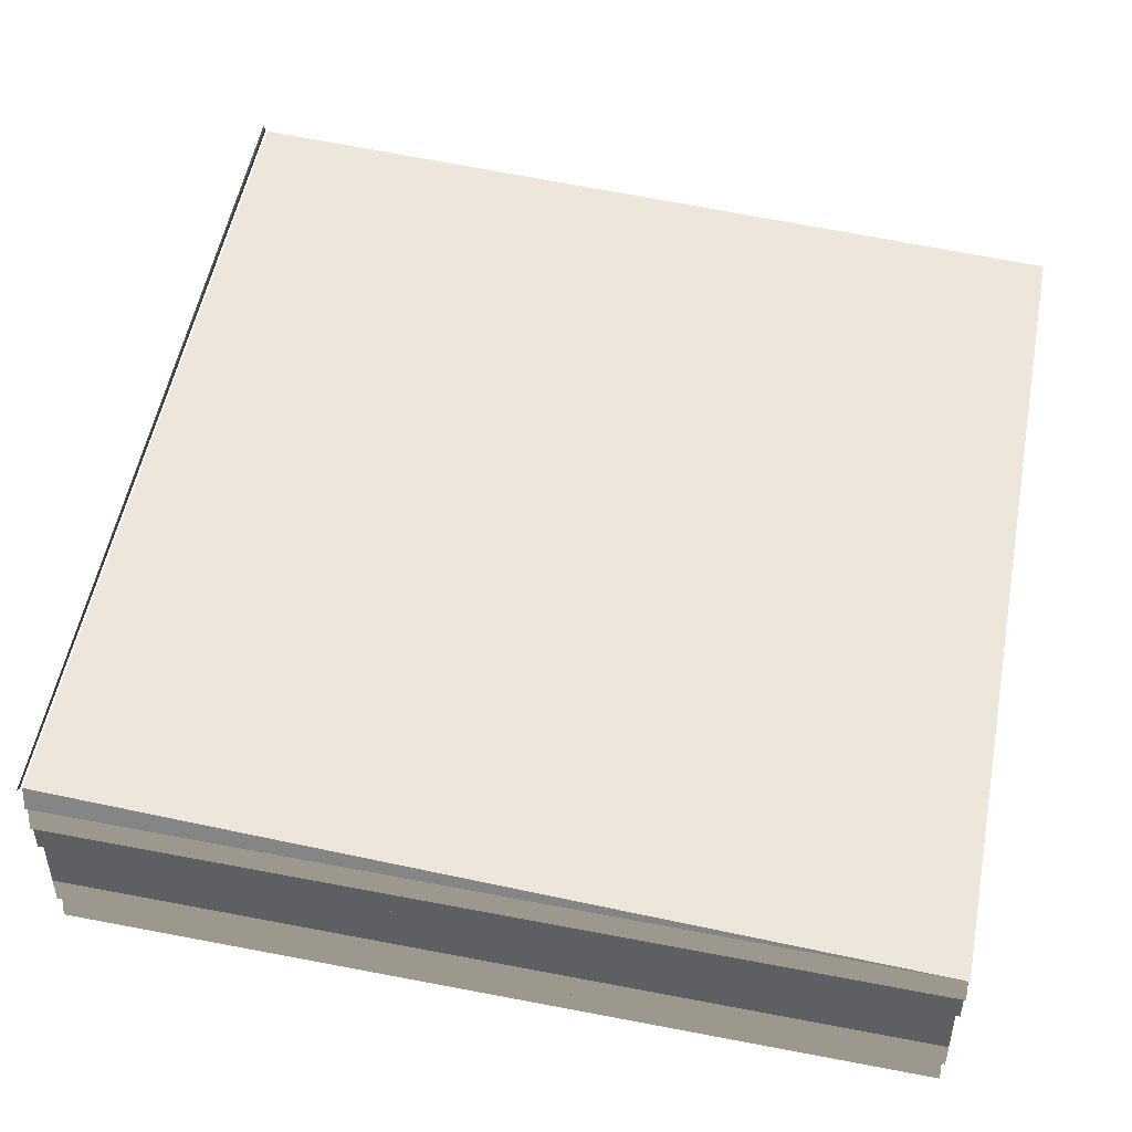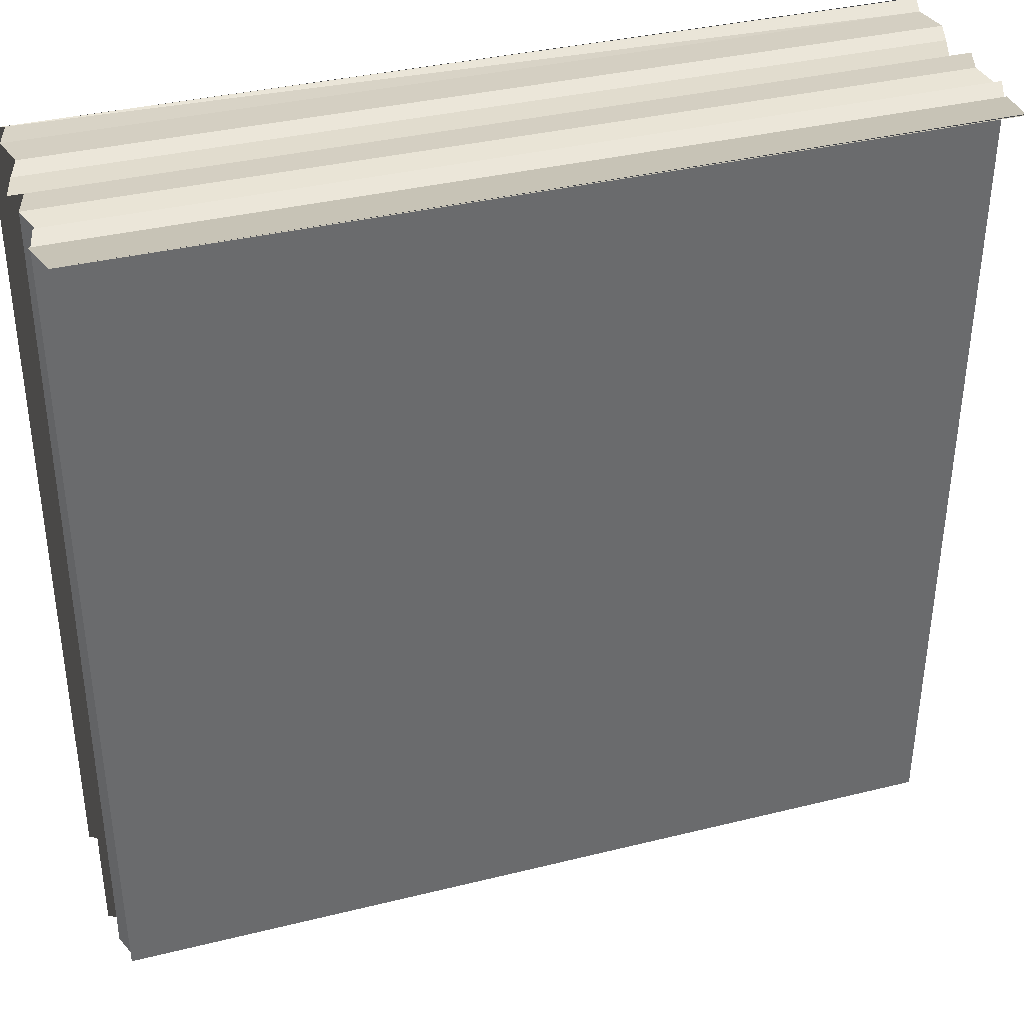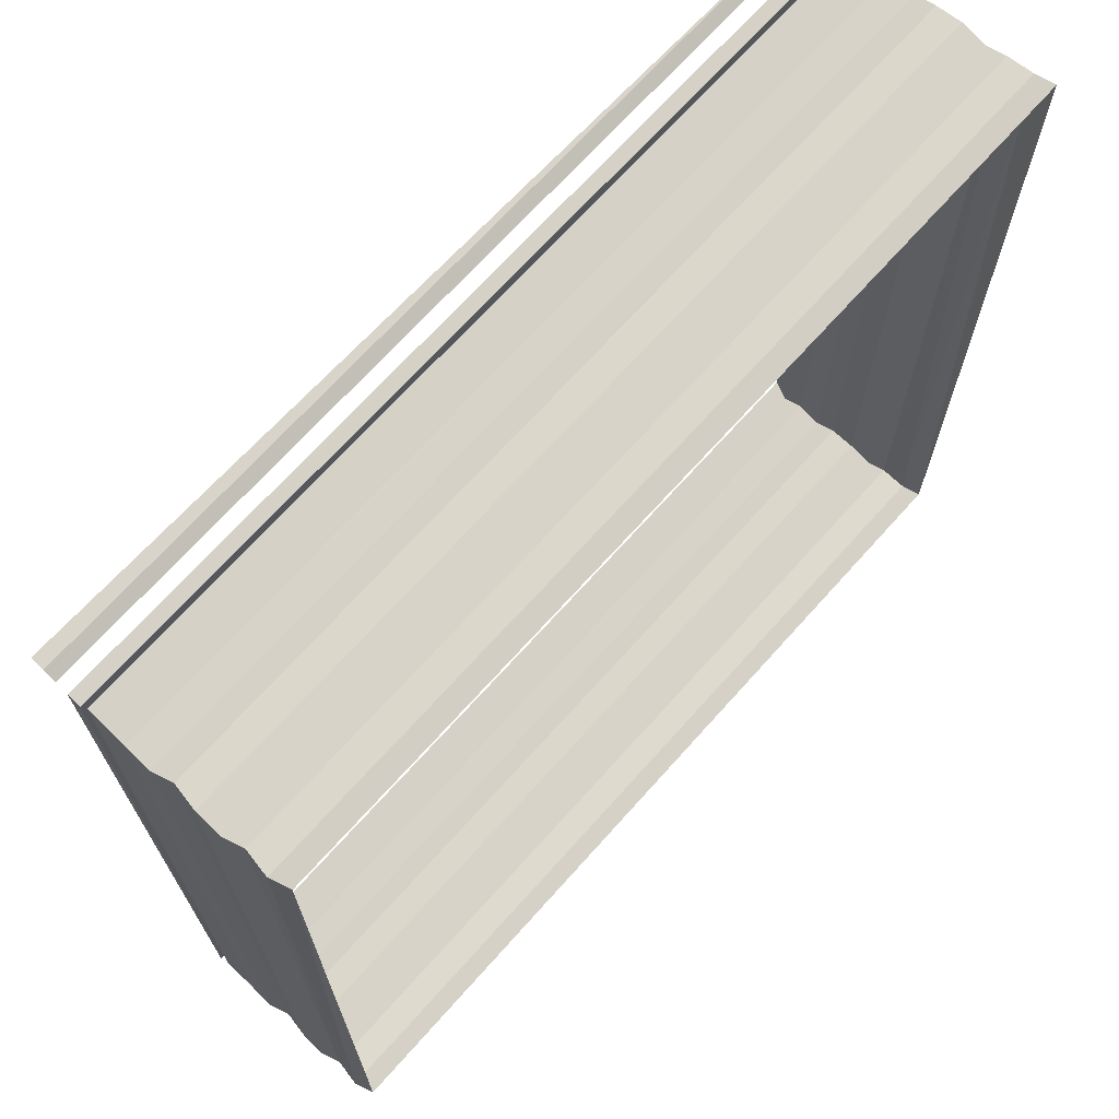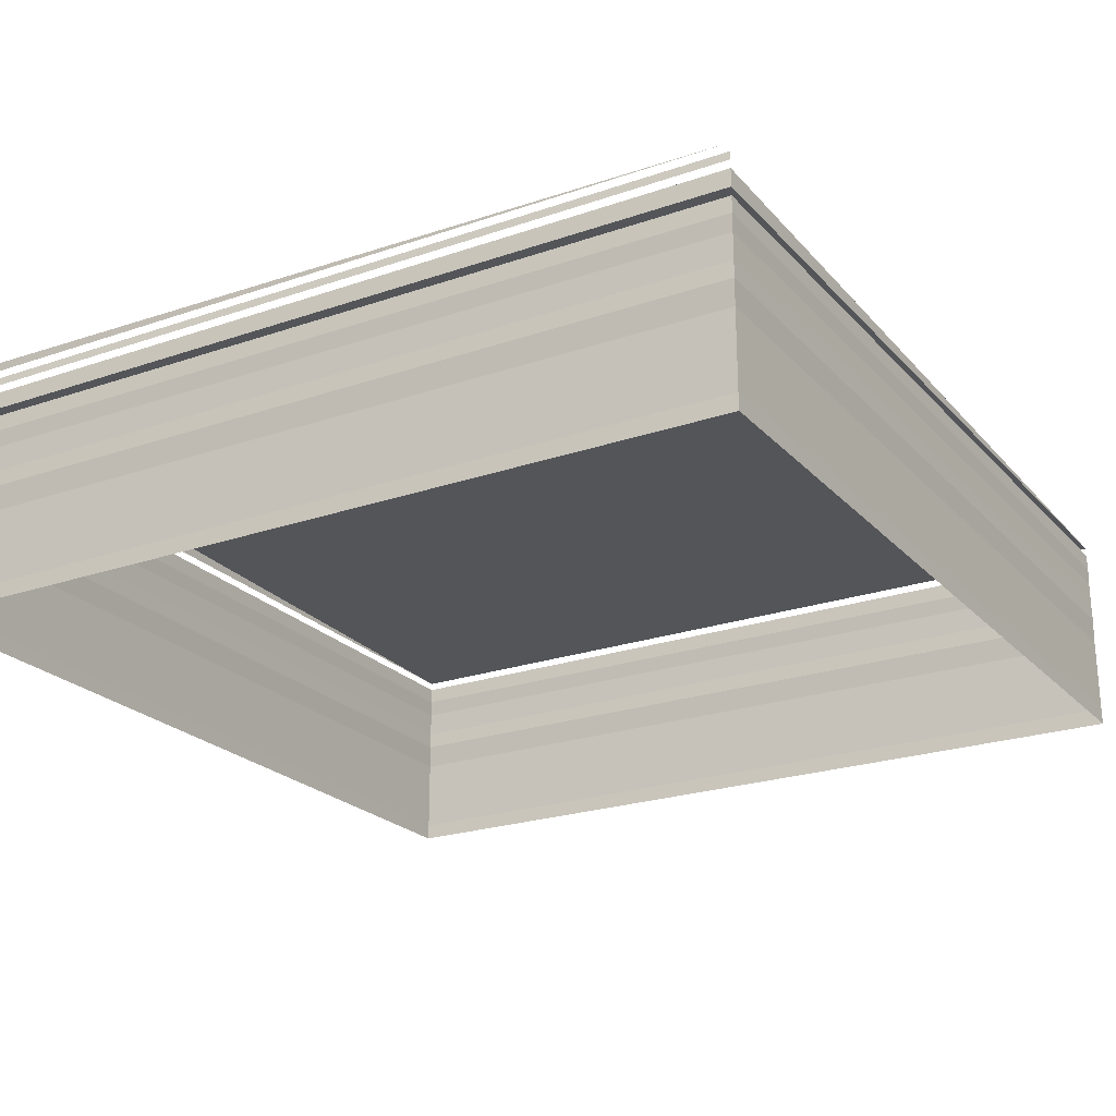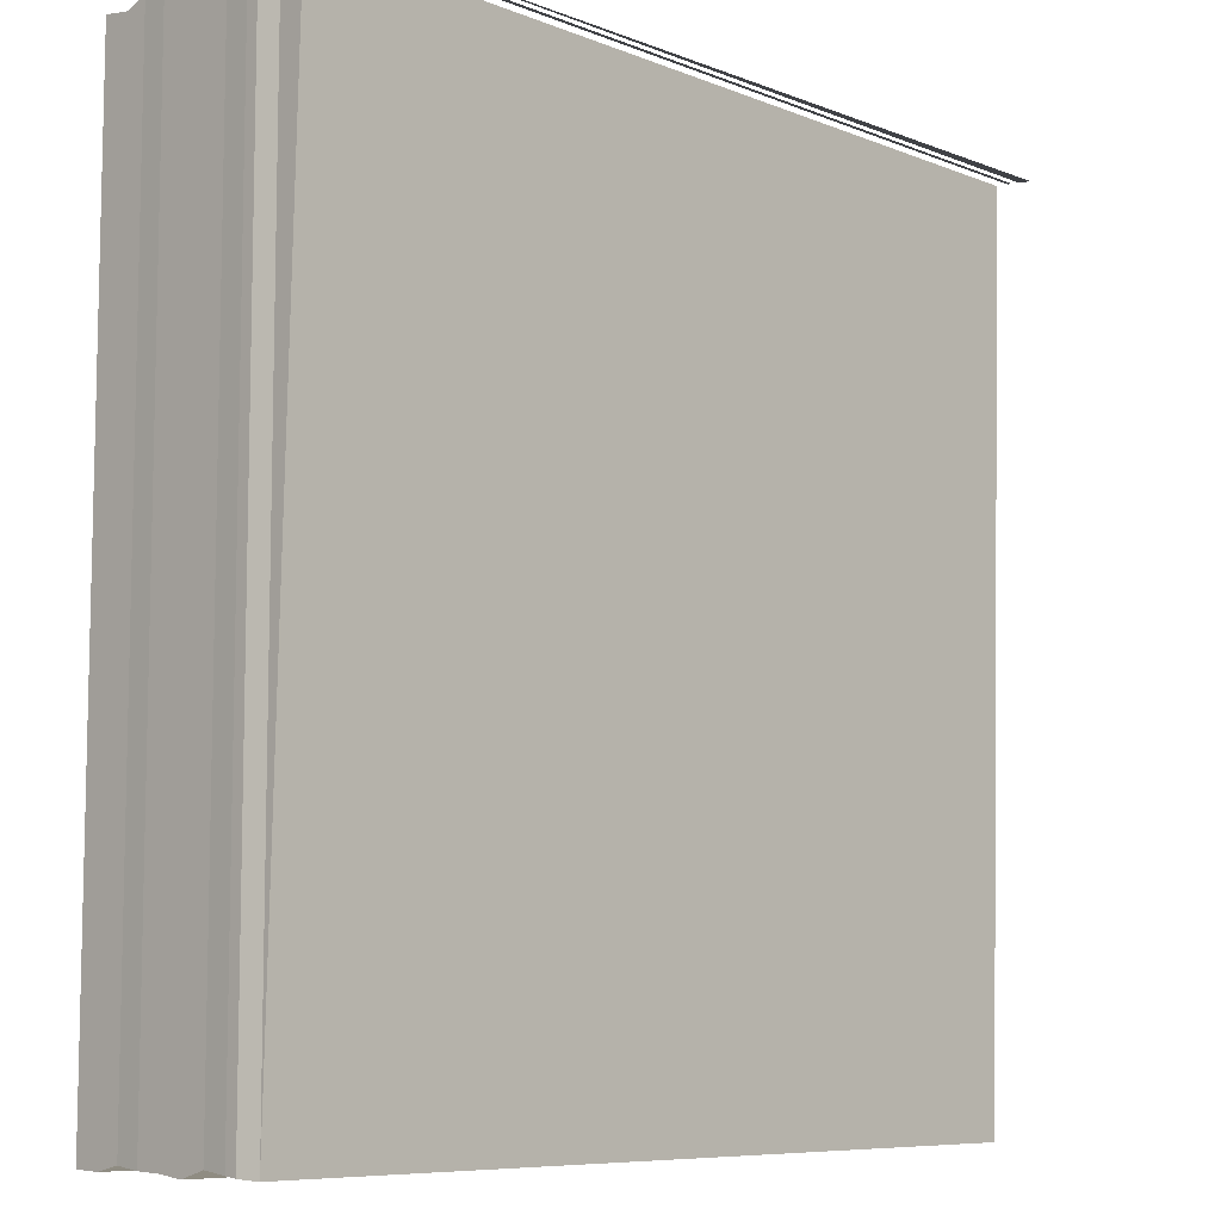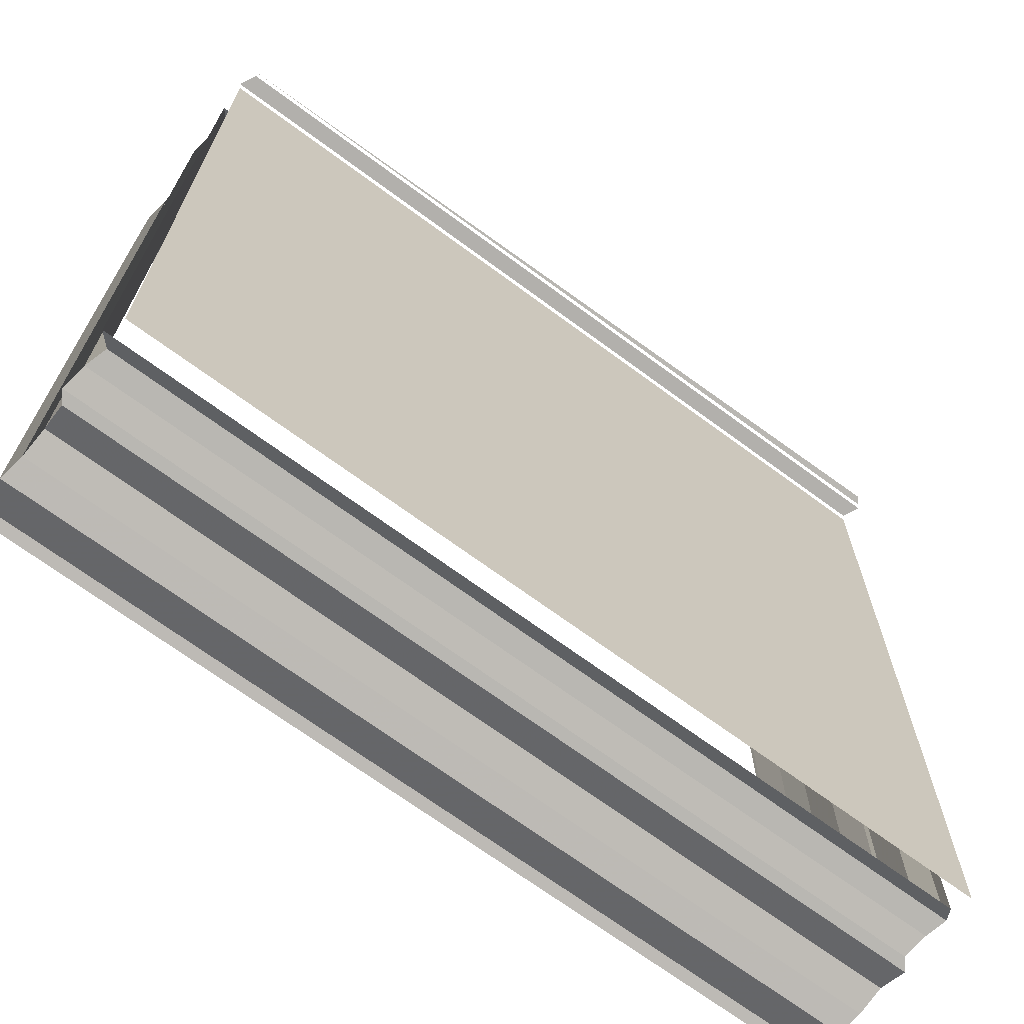
<metadata>
{"format":"obj","ext":"obj","renderer":"f3d","projection":"perspective","resolution":1024,"background":"white","views":[{"elev":54.7,"azim":-78.9,"up":"+Z"},{"elev":36.3,"azim":-18.3,"up":"+Y"},{"elev":68.9,"azim":131.5,"up":"+Y"},{"elev":-23.2,"azim":-149.4,"up":"+Z"},{"elev":-8.5,"azim":-47.2,"up":"+Y"},{"elev":-69.5,"azim":-35.9,"up":"+Y"}]}
</metadata>
<code>
o 4899
v 2247 1881 19.47
v 2247 1881 19.47
v 2247 1881 19.47
v 2247 1881 19.47
v 2247 1881 19.47
v 2247 1881 19.47
v 2247 1881 19.47
v 2247 1881 19.47
v 2247 1881 19.47
v 2247 1881 19.47
v 2247 1881 19.47
v 2247 1881 19.47
v 2247 1881 19.47
v 2247 1881 19.47
v 2247 1881 19.47
v 2247 1881 19.47
v 2247 1881 19.47
v 2247 1881 19.47
v 2247 1881 19.47
v 2247 1881 19.47
v 2247 1881 19.47
v 2247 1881 19.47
v 2247 1881 19.47
v 2247 1881 19.47
v 2247 1881 19.47
v 2247 1881 19.47
v 2247 1881 19.47
v 2247 1881 19.47
v 2247 1881 19.47
v 2247 1881 19.47
v 2247 1881 19.47
v 2247 1881 19.47
v 2247 1881 19.47
v 2247 1881 19.47
v 2247 1881 19.47
v 2247 1881 19.47
v 2247 1881 19.47
v 2247 1881 19.47
v 2247 1881 19.47
v 2247 1881 19.47
v 2247 1881 19.47
v 2247 1881 19.47
v 2247 1881 19.47
v 2247 1881 19.47
v 2247 1881 19.47
v 2247 1881 19.47
v 2247 1881 19.47
v 2247 1881 19.47
v 2247 1881 19.47
v 2247 1881 19.47
v 2247 1881 19.47
v 2247 1881 19.47
v 2247 1881 19.47
v 2247 1881 19.47
v 2247 1881 19.47
v 2247 1881 19.47
v 2247 1881 19.47
v 2247 1881 19.47
v 2247 1881 19.47
v 2247 1881 19.47
v 2247 1881 19.47
v 2247 1881 19.47
v 2247 1881 19.47
v 2247 1881 19.47
v 2247 1881 19.47
v 2247 1881 19.47
v 2247 1881 19.47
v 2247 1881 19.47
v 2247 1881 19.47
v 2247 1881 19.47
v 2247 1881 19.47
v 2247 1881 19.47
v 2247 1881 19.47
v 2247 1881 19.47
v 2247 1881 19.47
v 2247 1881 19.47
v 2247 1881 19.47
v 2247 1881 19.47
v 2247 1881 19.47
v 2247 1881 19.47
v 2247 1881 19.47
v 2247 1881 19.47
v 2247 1881 19.47
v 2247 1881 19.47
v 2247 1881 19.47
v 2247 1881 19.47
v 2247 1881 19.47
v 2247 1881 19.47
v 2247 1881 19.47
v 2247 1881 19.47
v 2247 1881 19.47
v 2247 1881 19.47
v 2247 1881 19.47
v 2247 1881 19.47
v 2247 1881 19.47
v 2247 1881 19.47
v 2247 1881 19.47
v 2247 1881 19.47
v 2247 1881 19.47
v 2247 1881 19.47
v 2247 1881 19.47
v 2247 1881 19.47
v 2247 1881 19.47
v 2247 1881 19.47
v 2247 1881 19.47
v 2247 1881 19.47
v 2247 1881 19.47
v 2247 1881 19.47
v 2247 1881 19.47
v 2247 1881 19.47
v 2247 1881 19.47
v 2247 1881 19.47
v 2247 1881 19.47
v 2247 1881 19.47
v 2247 1881 19.47
v 2247 1881 19.47
v 2247 1881 19.47
v 2247 1881 19.47
v 2247 1881 19.47
v 2247 1881 19.47
v 2247 1881 19.47
v 2247 1881 19.47
v 2247 1881 19.47
v 2247 1881 19.47
v 2247 1881 19.47
v 2247 1881 19.47
v 2247 1881 19.47
v 2247 1881 19.47
v 2247 1881 19.47
v 2247 1881 19.47
v 2247 1881 19.47
v 2247 1881 19.47
v 2247 1881 19.47
v 2247 1881 19.47
v 2247 1881 19.47
v 2247 1881 19.47
v 2247 1881 19.47
v 2247 1881 19.47
v 2247 1881 19.47
v 2247 1881 19.47
v 2247 1881 19.47
v 2247 1881 19.47
v 2247 1881 19.47
v 2247 1881 19.47
v 2247 1881 19.47
v 2247 1881 19.47
v 2247 1881 19.47
v 2247 1881 19.47
v 2247 1881 19.47
v 2247 1881 19.47
v 2247 1881 19.47
f 1 2 3
f 3 4 5
f 4 6 7
f 5 8 9
f 8 7 10
f 9 11 12
f 11 10 13
f 12 14 15
f 14 13 16
f 15 17 18
f 17 16 19
f 18 20 21
f 20 19 22
f 21 23 24
f 23 22 25
f 24 26 27
f 26 25 28
f 29 28 30
f 31 32 33
f 34 33 35
f 36 31 37
f 37 34 38
f 39 40 36
f 41 35 42
f 38 41 43
f 44 42 45
f 43 44 46
f 47 45 48
f 46 47 49
f 50 48 51
f 49 50 52
f 53 51 54
f 52 53 55
f 55 56 57
f 56 54 58
f 59 58 60
f 61 62 63
f 63 64 65
f 64 66 67
f 65 68 69
f 68 67 70
f 69 71 72
f 71 70 73
f 72 74 75
f 74 73 76
f 75 77 78
f 77 76 79
f 78 80 81
f 80 79 82
f 81 83 84
f 83 82 85
f 83 85 86
f 87 86 88
f 84 89 90
f 91 92 93
f 93 94 95
f 94 96 97
f 95 98 99
f 98 97 100
f 99 101 102
f 101 100 103
f 102 104 105
f 104 103 106
f 105 107 108
f 107 106 109
f 108 110 111
f 110 109 112
f 113 112 114
f 115 114 116
f 117 116 118
f 119 120 115
f 121 115 122
f 123 124 125
f 126 127 125
f 128 129 126
f 130 131 132
f 132 133 134
f 135 136 134
f 137 138 139
f 139 140 141
f 142 143 144
f 144 145 146
f 147 148 149
f 150 151 149

</code>
